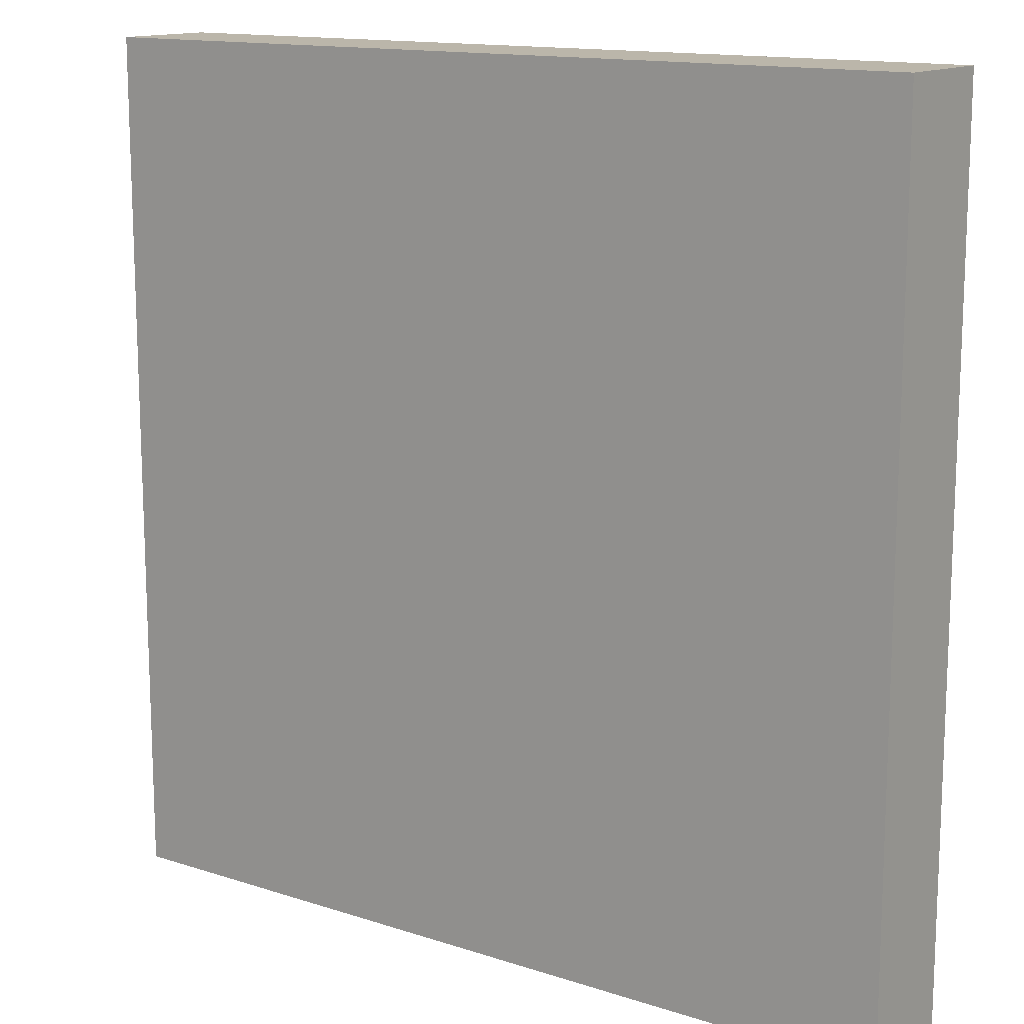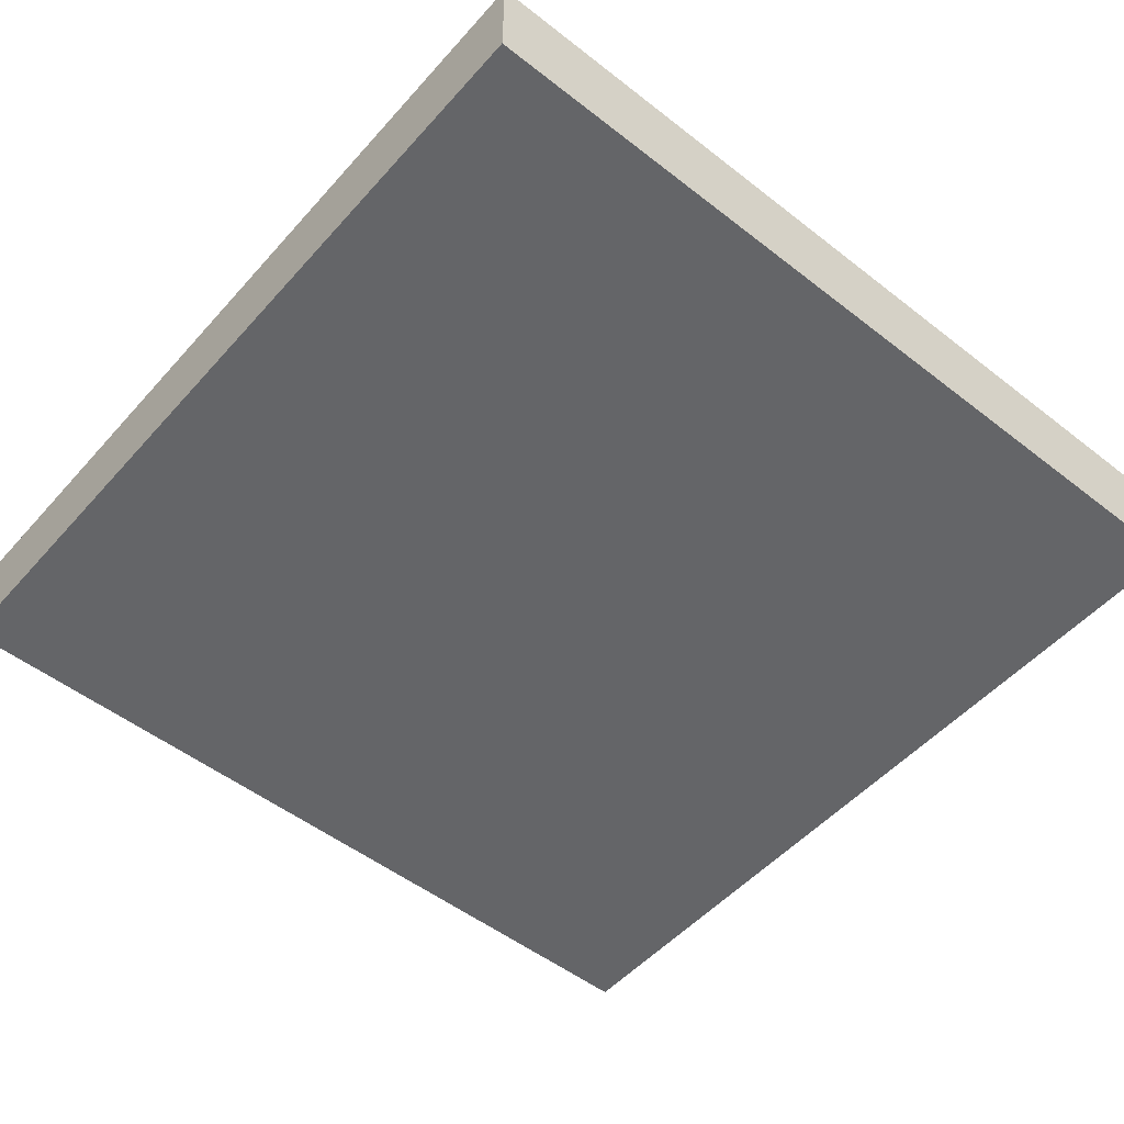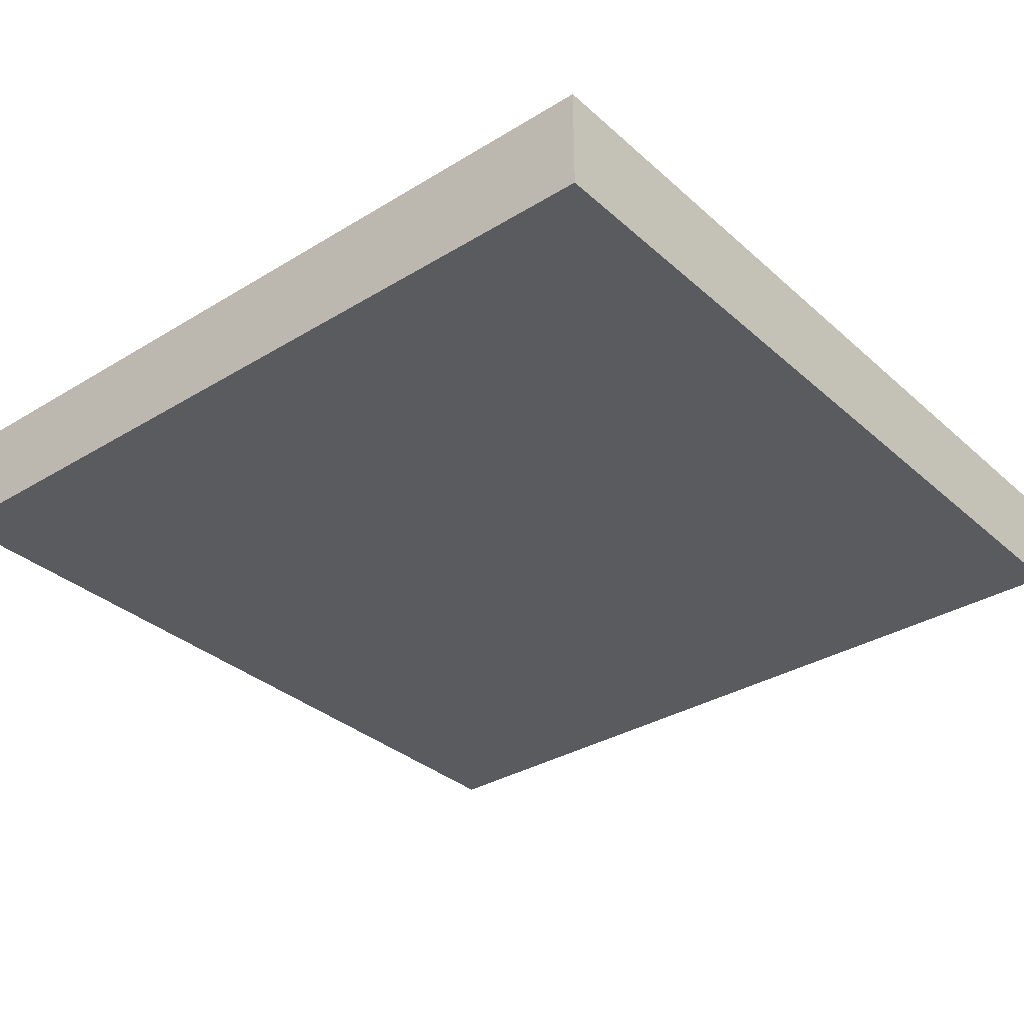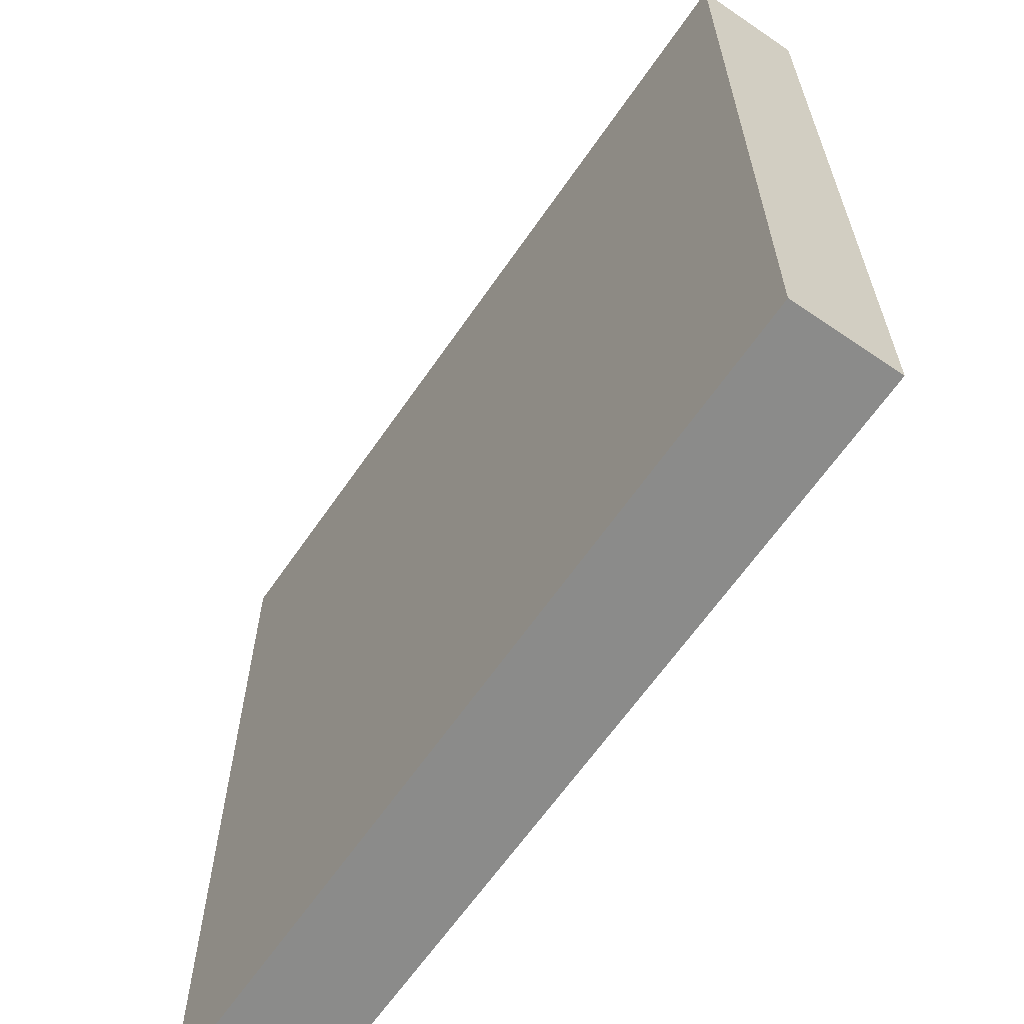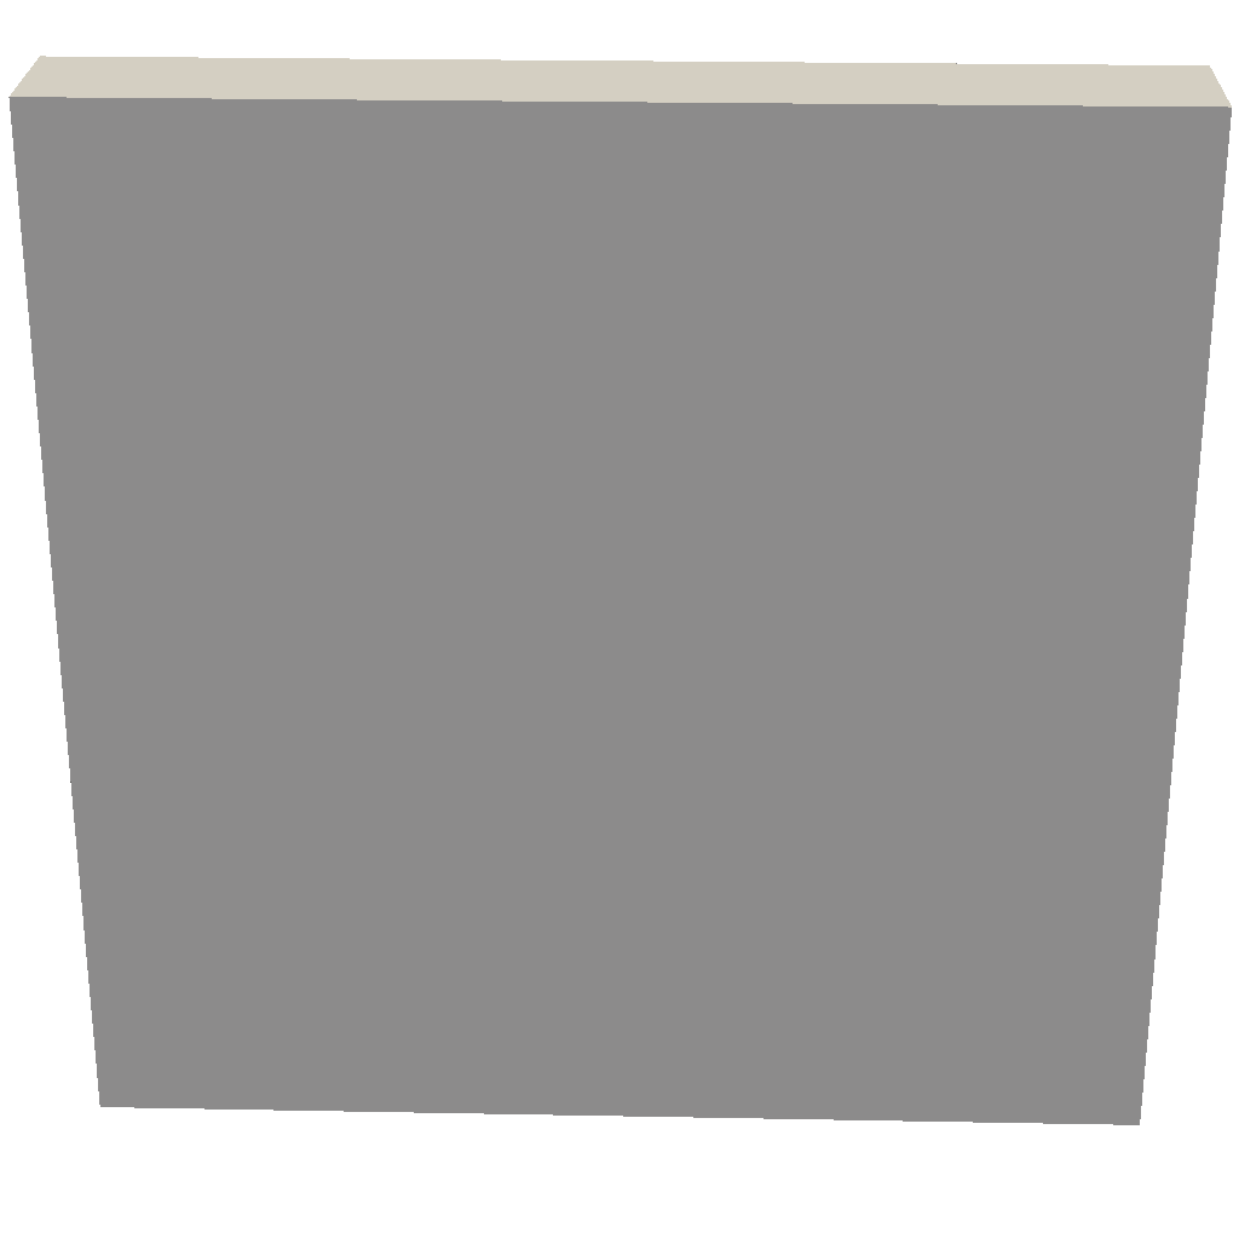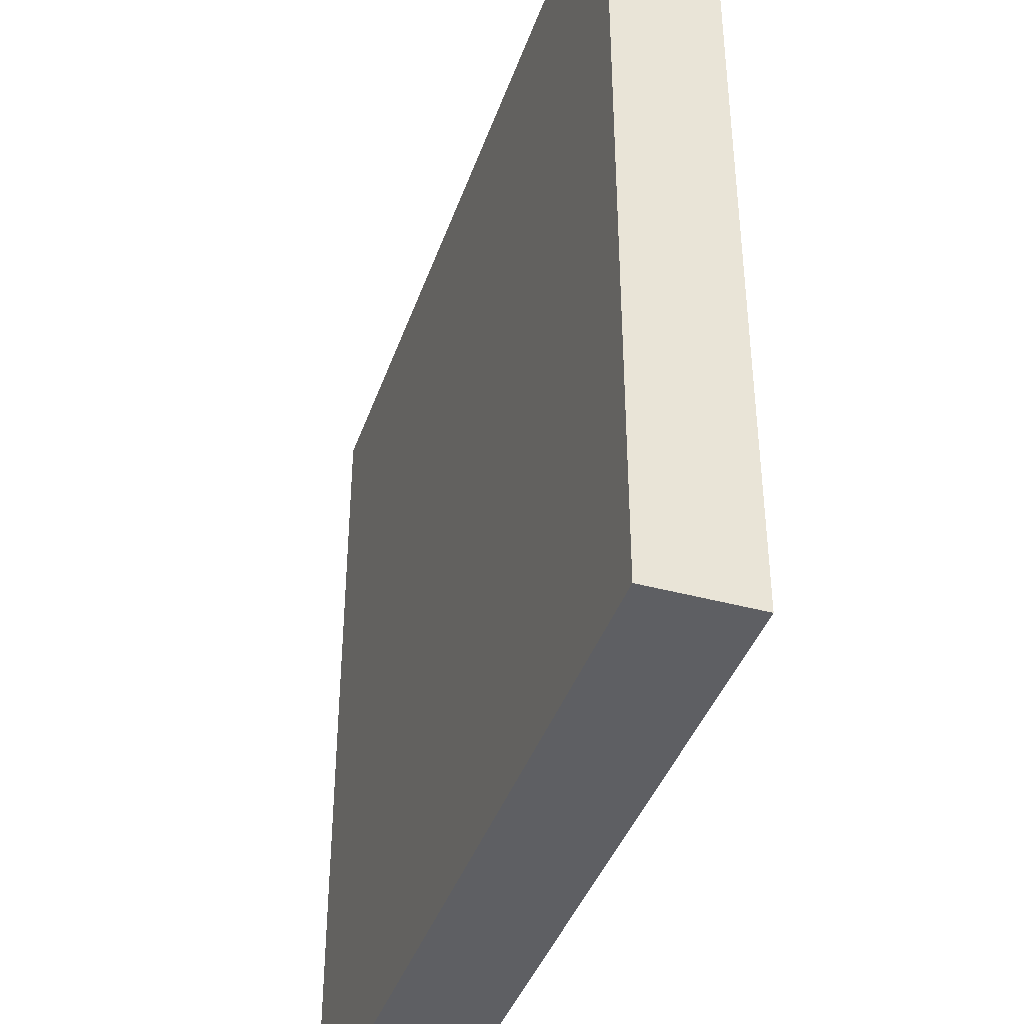
<metadata>
{"format":"obj","ext":"obj","renderer":"f3d","projection":"perspective","resolution":1024,"background":"white","views":[{"elev":13.9,"azim":35.9,"up":"+Z"},{"elev":-51.6,"azim":49.8,"up":"+Y"},{"elev":-33.5,"azim":-140.2,"up":"+Y"},{"elev":-63.7,"azim":-124.5,"up":"+Z"},{"elev":25.8,"azim":-178.3,"up":"+Z"},{"elev":-40.6,"azim":71.6,"up":"+Z"}]}
</metadata>
<code>
o Default
v -2 -0.2499 1
v -2 -0.2498 2
v -1 -0.2498 2
v -1 -0.2499 1
v -1 -0.25 0.0001996
v 0 -0.2499 1
v -1 -0.2499 1
v 0 -0.25 0.0001996
v -2 -0.25 0.0001996
v -1 -0.2499 1
v -2 -0.2499 1
v -1 -0.25 0.0001996
v 0 -0.2499 1
v 0 -5.547e-05 0.0001501
v 0 -5.547e-05 1
v 0 -0.25 0.0001996
v -1 -0.2499 1
v 0 -0.2498 2
v -1 -0.2498 2
v 0 -0.2499 1
v 0 -0.2498 2
v 0 -5.547e-05 1
v 0 -5.547e-05 2
v 0 -0.2499 1
v -2 -0.2498 2
v -1 -5.547e-05 2
v -2 -5.547e-05 2
v -1 -0.2498 2
v -2 -0.25 0.0001996
v -2 -5.547e-05 1
v -2 -5.547e-05 0.0001501
v -2 -0.2499 1
v -2 -0.2499 1
v -2 -5.547e-05 2
v -2 -5.547e-05 1
v -2 -0.2498 2
v -1 -0.2498 2
v 0 -5.547e-05 2
v -1 -5.547e-05 2
v 0 -0.2498 2
v -1 -0.25 0.0001996
v -2 -5.547e-05 0.0001501
v -1 -5.547e-05 0.0001501
v -2 -0.25 0.0001996
v 0 -0.25 0.0001996
v -1 -5.547e-05 0.0001501
v 0 -5.547e-05 0.0001501
v -1 -0.25 0.0001996
v -2 -5.547e-05 1
v -1 -5.547e-05 0.0001501
v -2 -5.547e-05 0.0001501
v -1 -9.104e-05 0.9999
v -1 -9.104e-05 0.9999
v 0 -5.547e-05 0.0001501
v -1 -5.547e-05 0.0001501
v 0 -5.547e-05 1
v -1 -5.547e-05 2
v 0 -5.547e-05 1
v -1 -9.104e-05 0.9999
v 0 -5.547e-05 2
v -2 -5.547e-05 2
v -1 -9.104e-05 0.9999
v -2 -5.547e-05 1
v -1 -5.547e-05 2
g Blue Button Press
f 1 3 2
f 1 4 3
f 5 6 7
f 5 8 6
f 9 10 11
f 9 12 10
f 13 14 15
f 13 16 14
f 17 18 19
f 17 20 18
f 21 22 23
f 21 24 22
f 25 26 27
f 25 28 26
f 29 30 31
f 29 32 30
f 33 34 35
f 33 36 34
f 37 38 39
f 37 40 38
f 41 42 43
f 41 44 42
f 45 46 47
f 45 48 46
f 49 50 51
f 49 52 50
f 53 54 55
f 53 56 54
f 57 58 59
f 57 60 58
f 61 62 63
f 61 64 62

</code>
